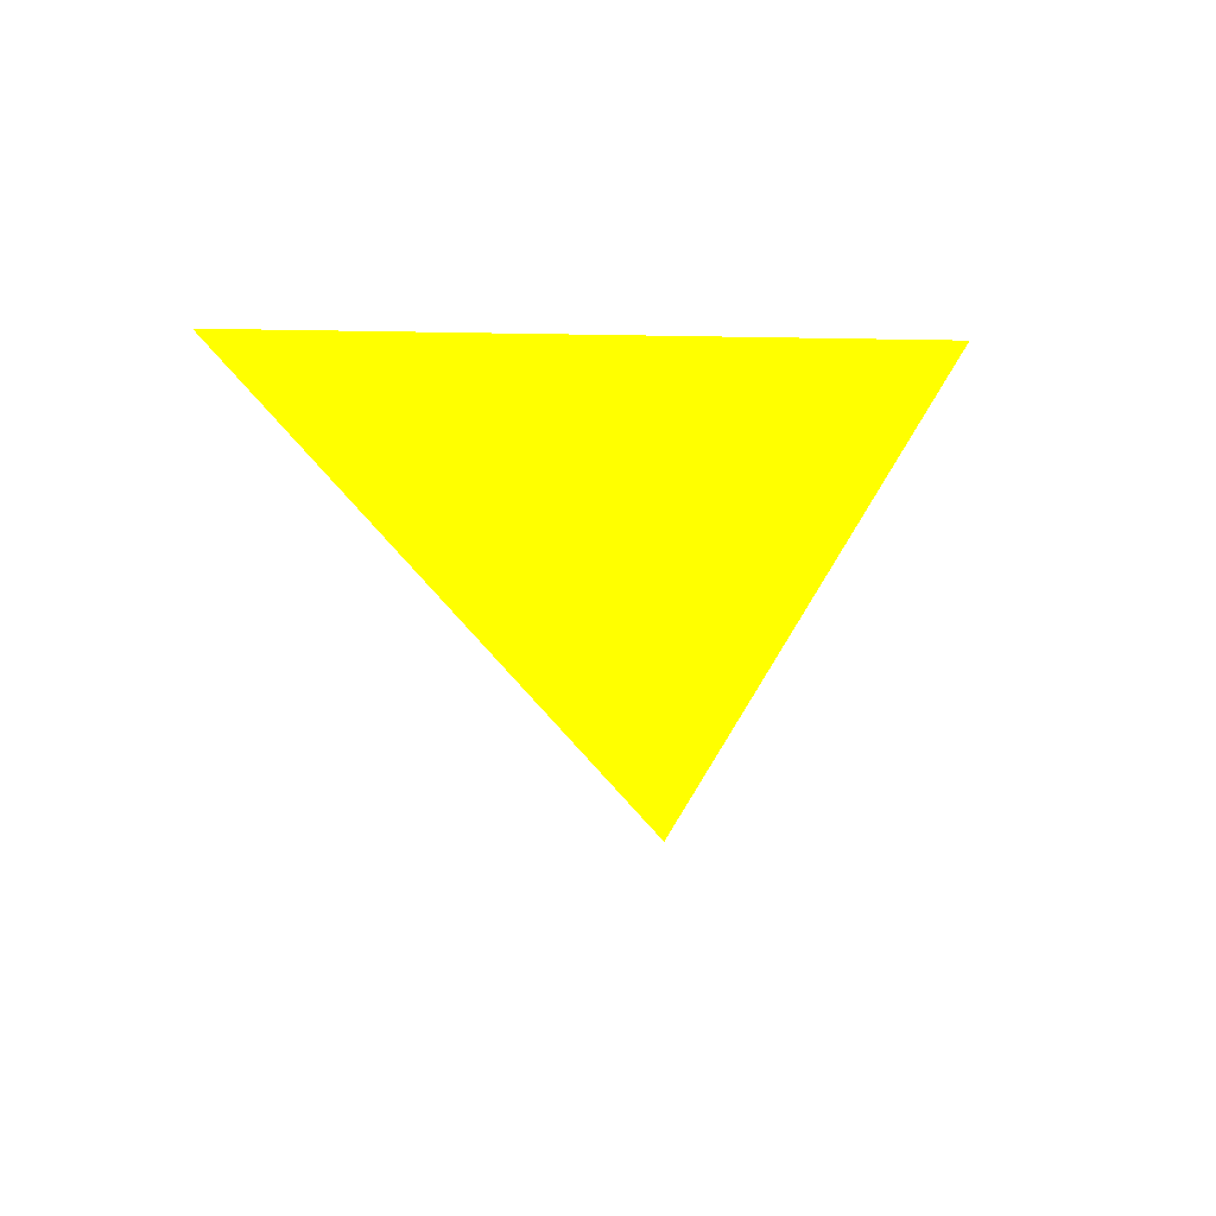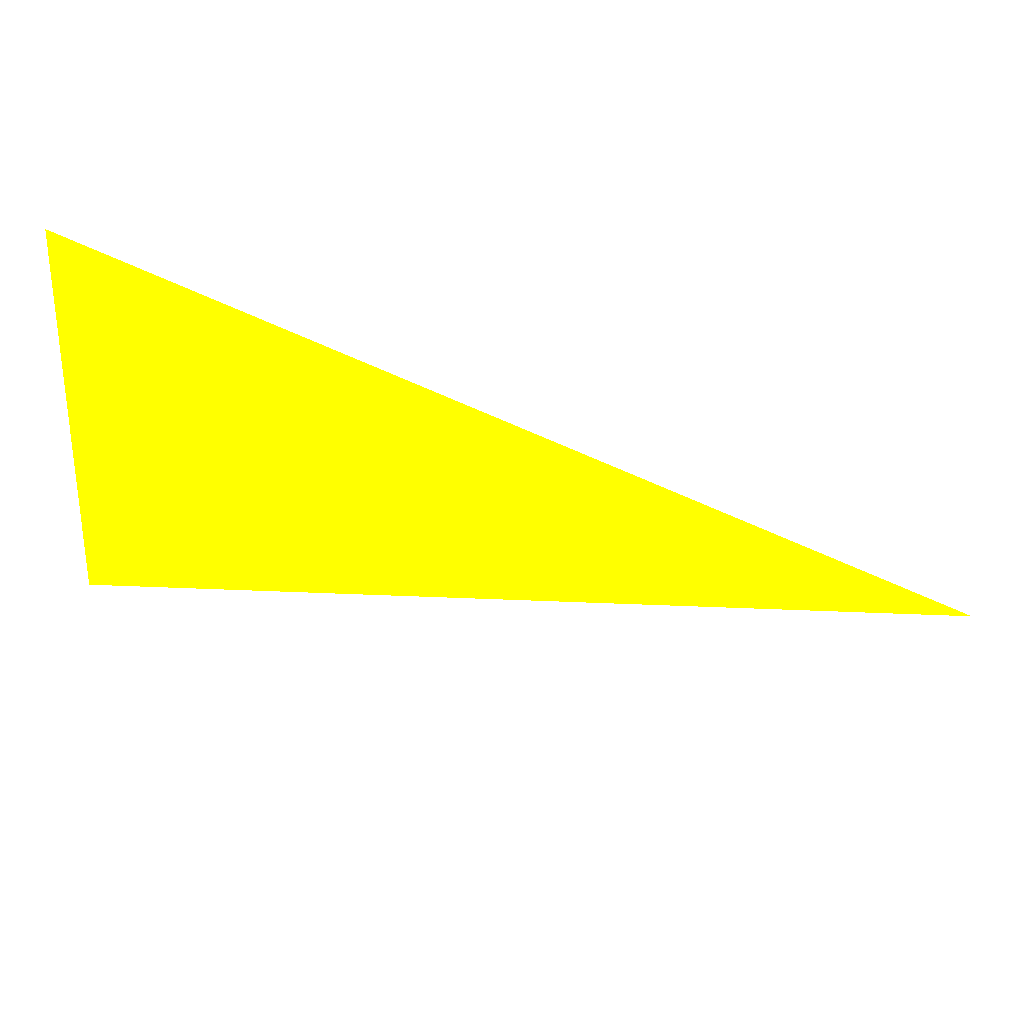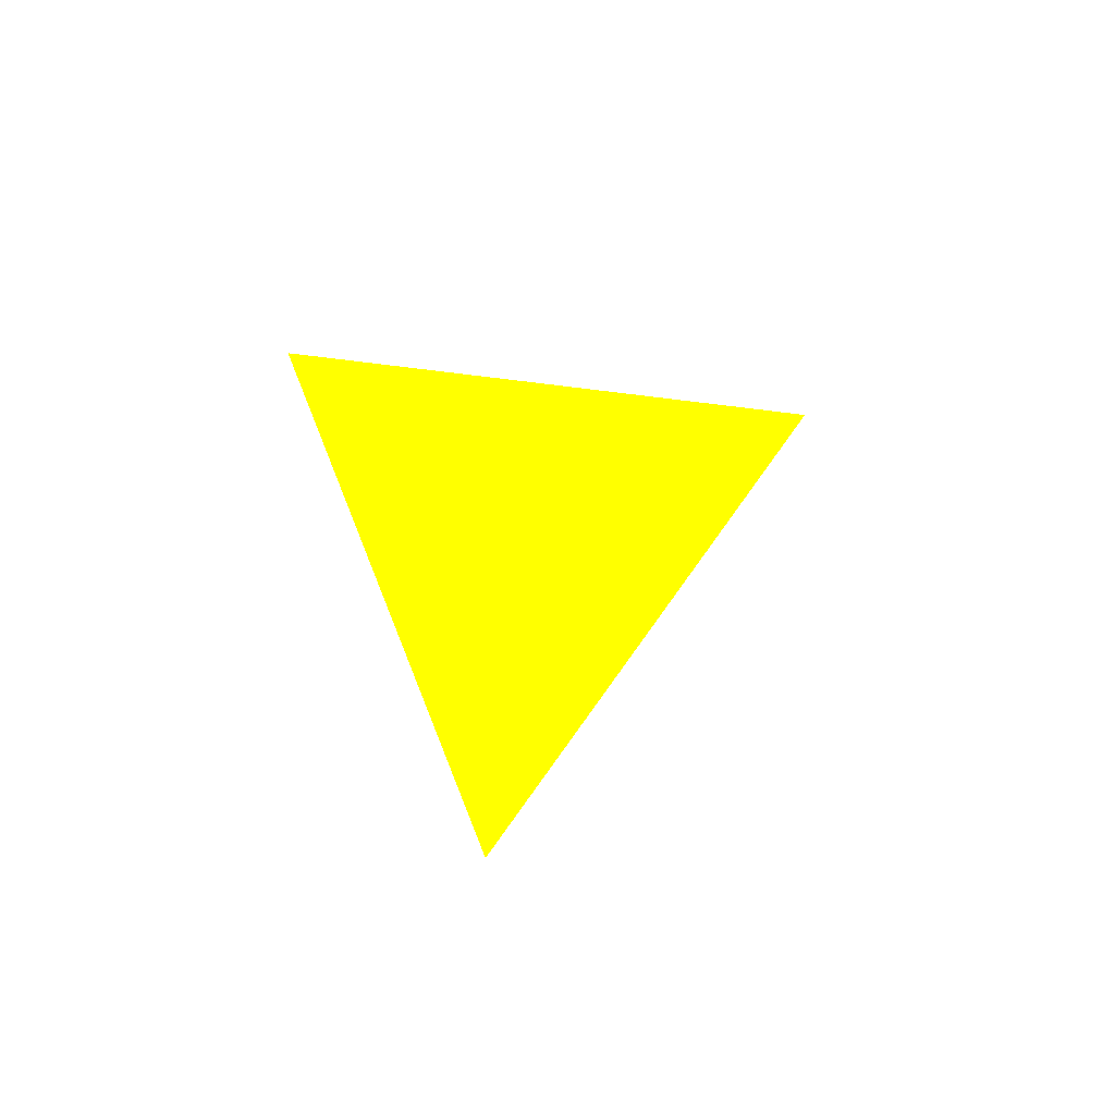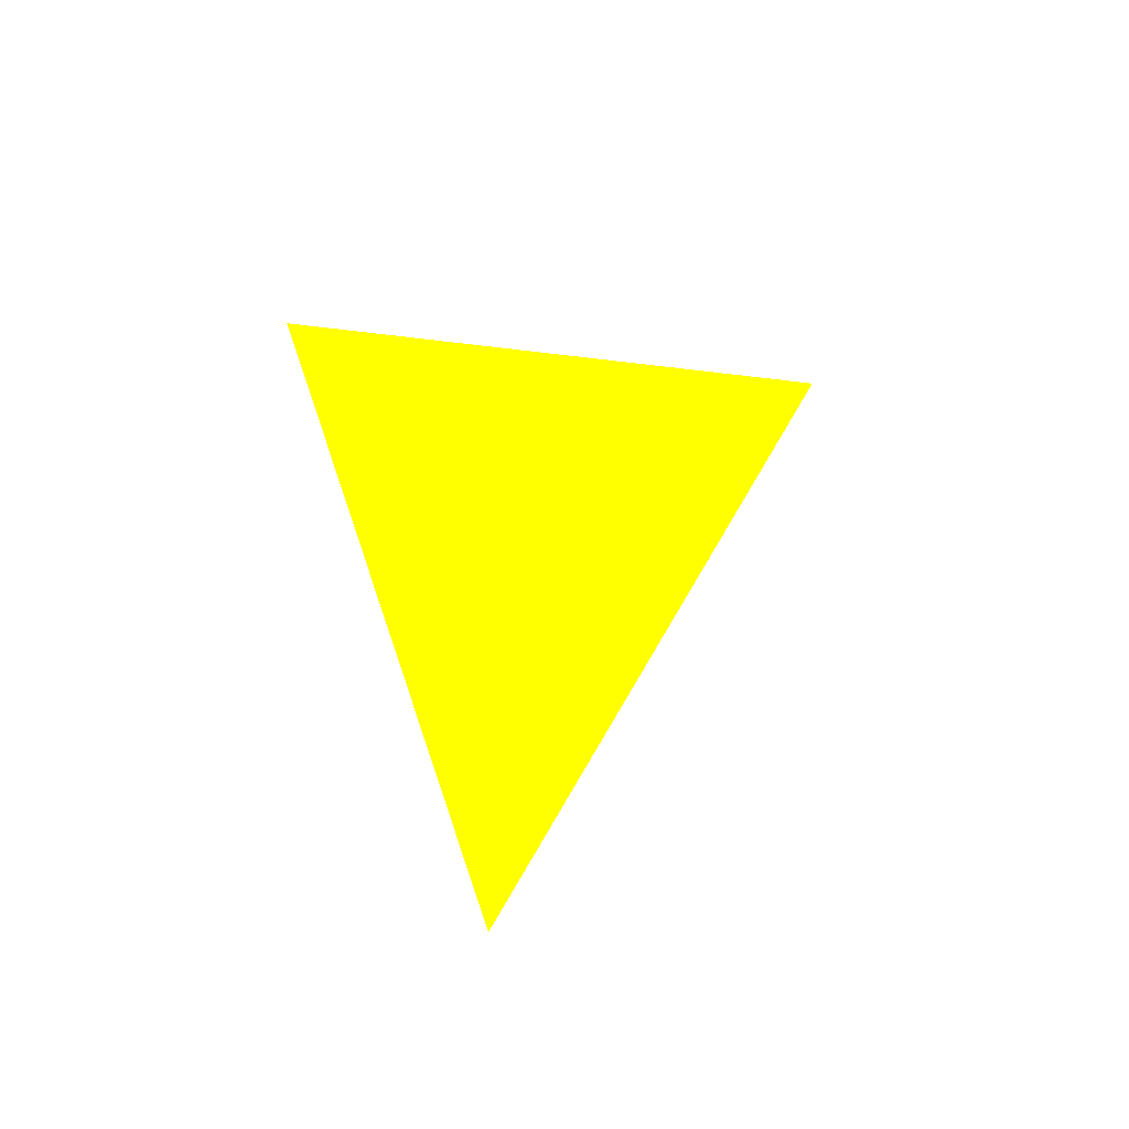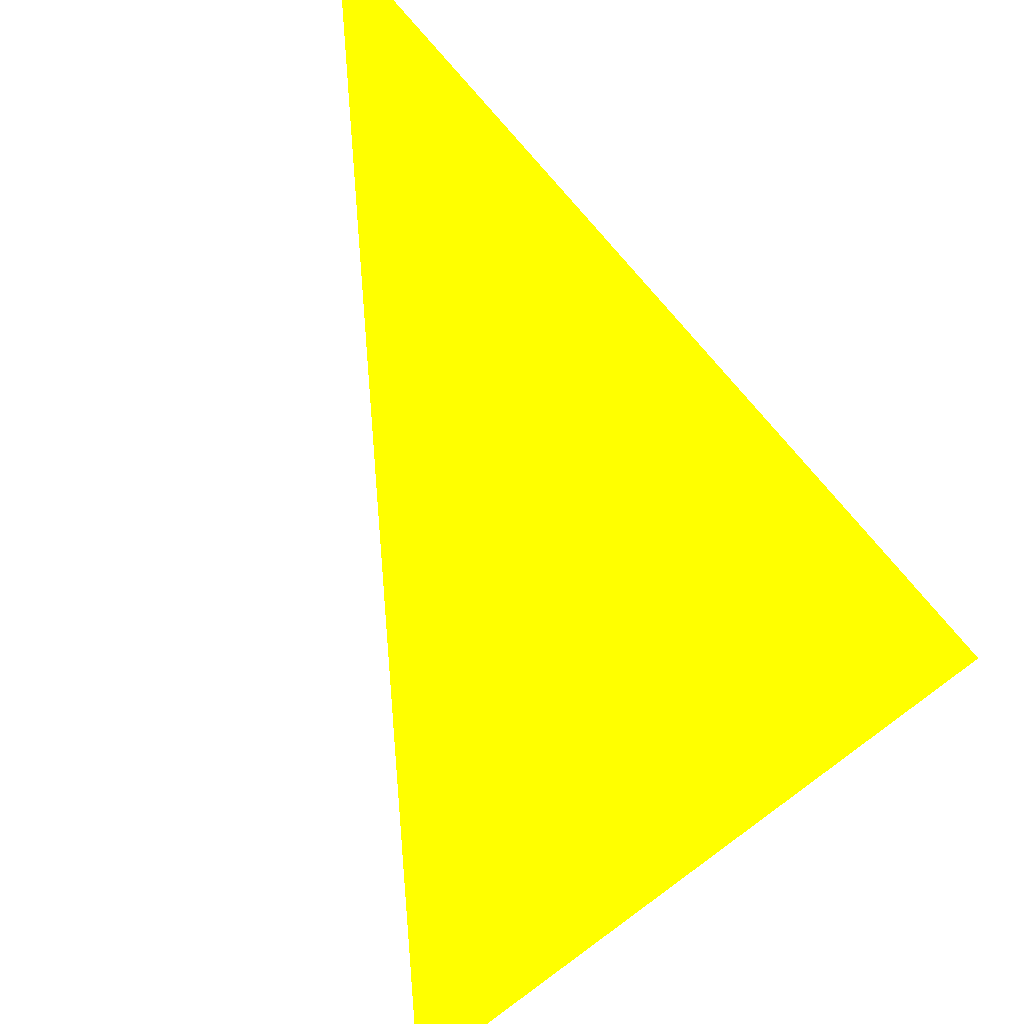
<metadata>
{"format":"obj","ext":"obj","renderer":"f3d","projection":"perspective","resolution":1024,"background":"white","views":[{"elev":57.8,"azim":-14.7,"up":"+Y"},{"elev":-23.7,"azim":-113.3,"up":"+Z"},{"elev":-59.5,"azim":162.0,"up":"+Y"},{"elev":-52.1,"azim":159.5,"up":"+Y"},{"elev":-66.7,"azim":22.9,"up":"+Z"}]}
</metadata>
<code>
o geometry_0
v 6.125e+05 5.855e+06 664 1 1 0
v 6.125e+05 5.855e+06 664 1 1 0
v 6.125e+05 5.855e+06 664 1 1 0
f 3 2 1

</code>
